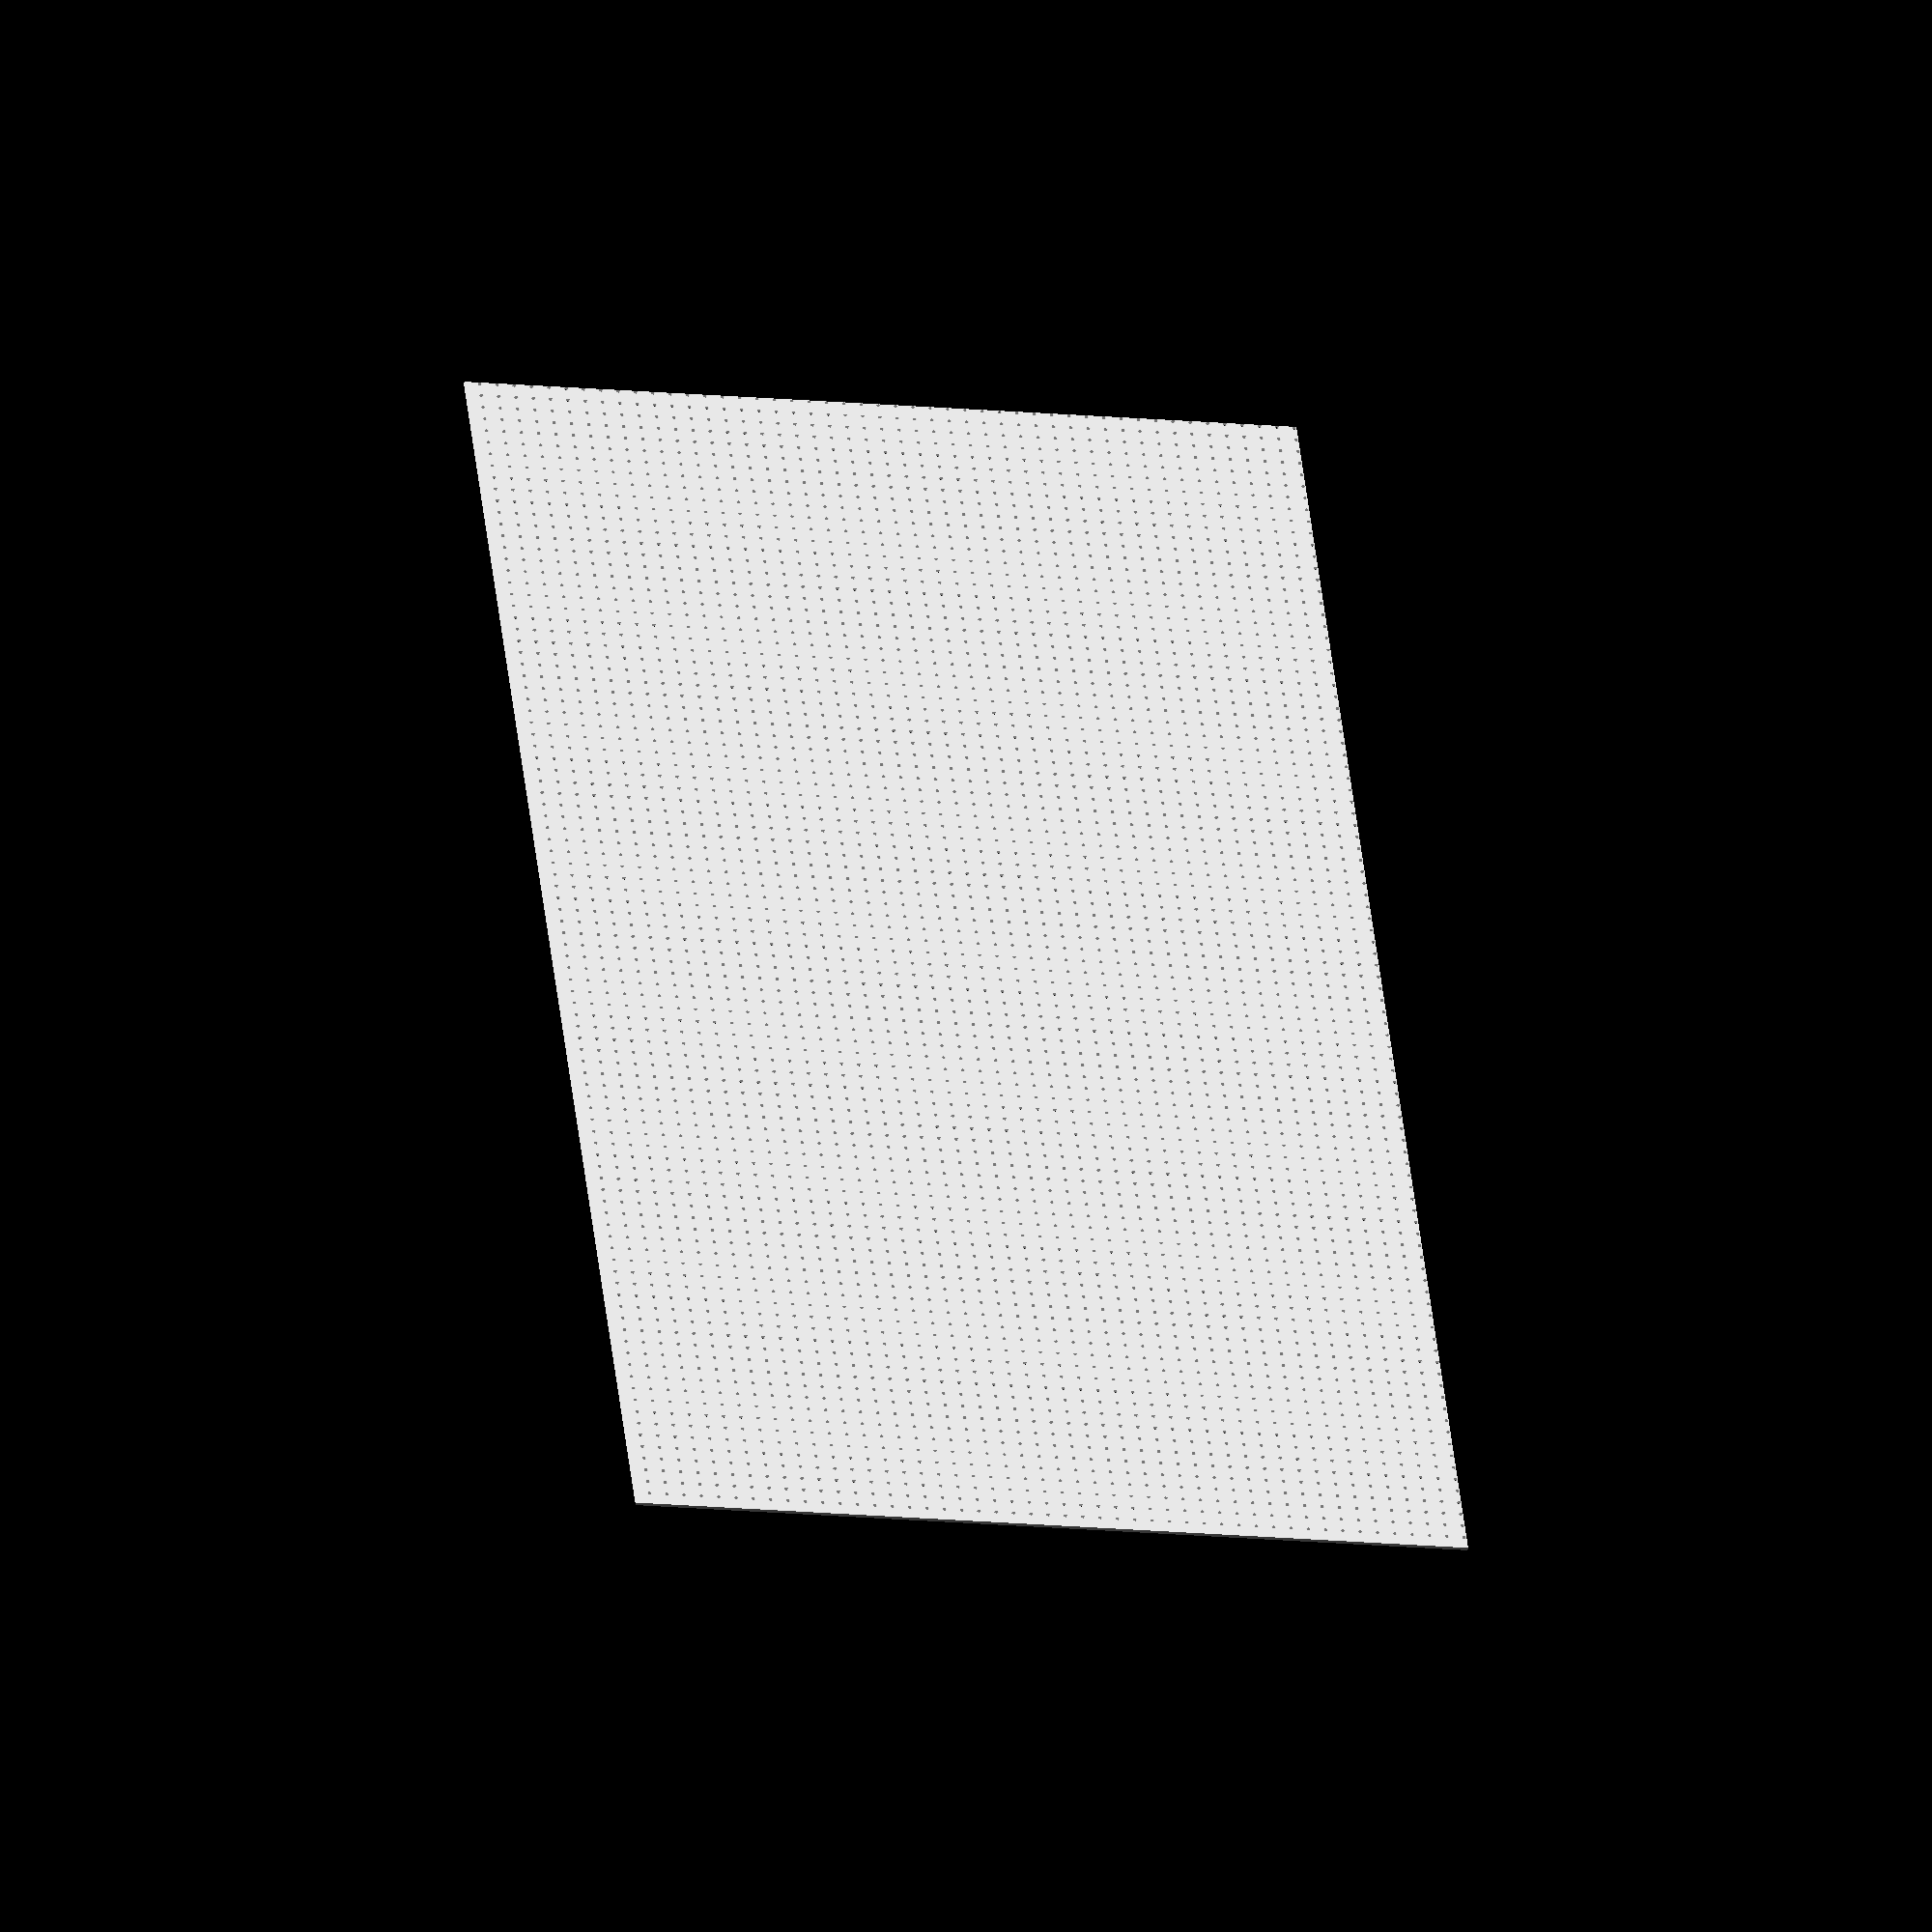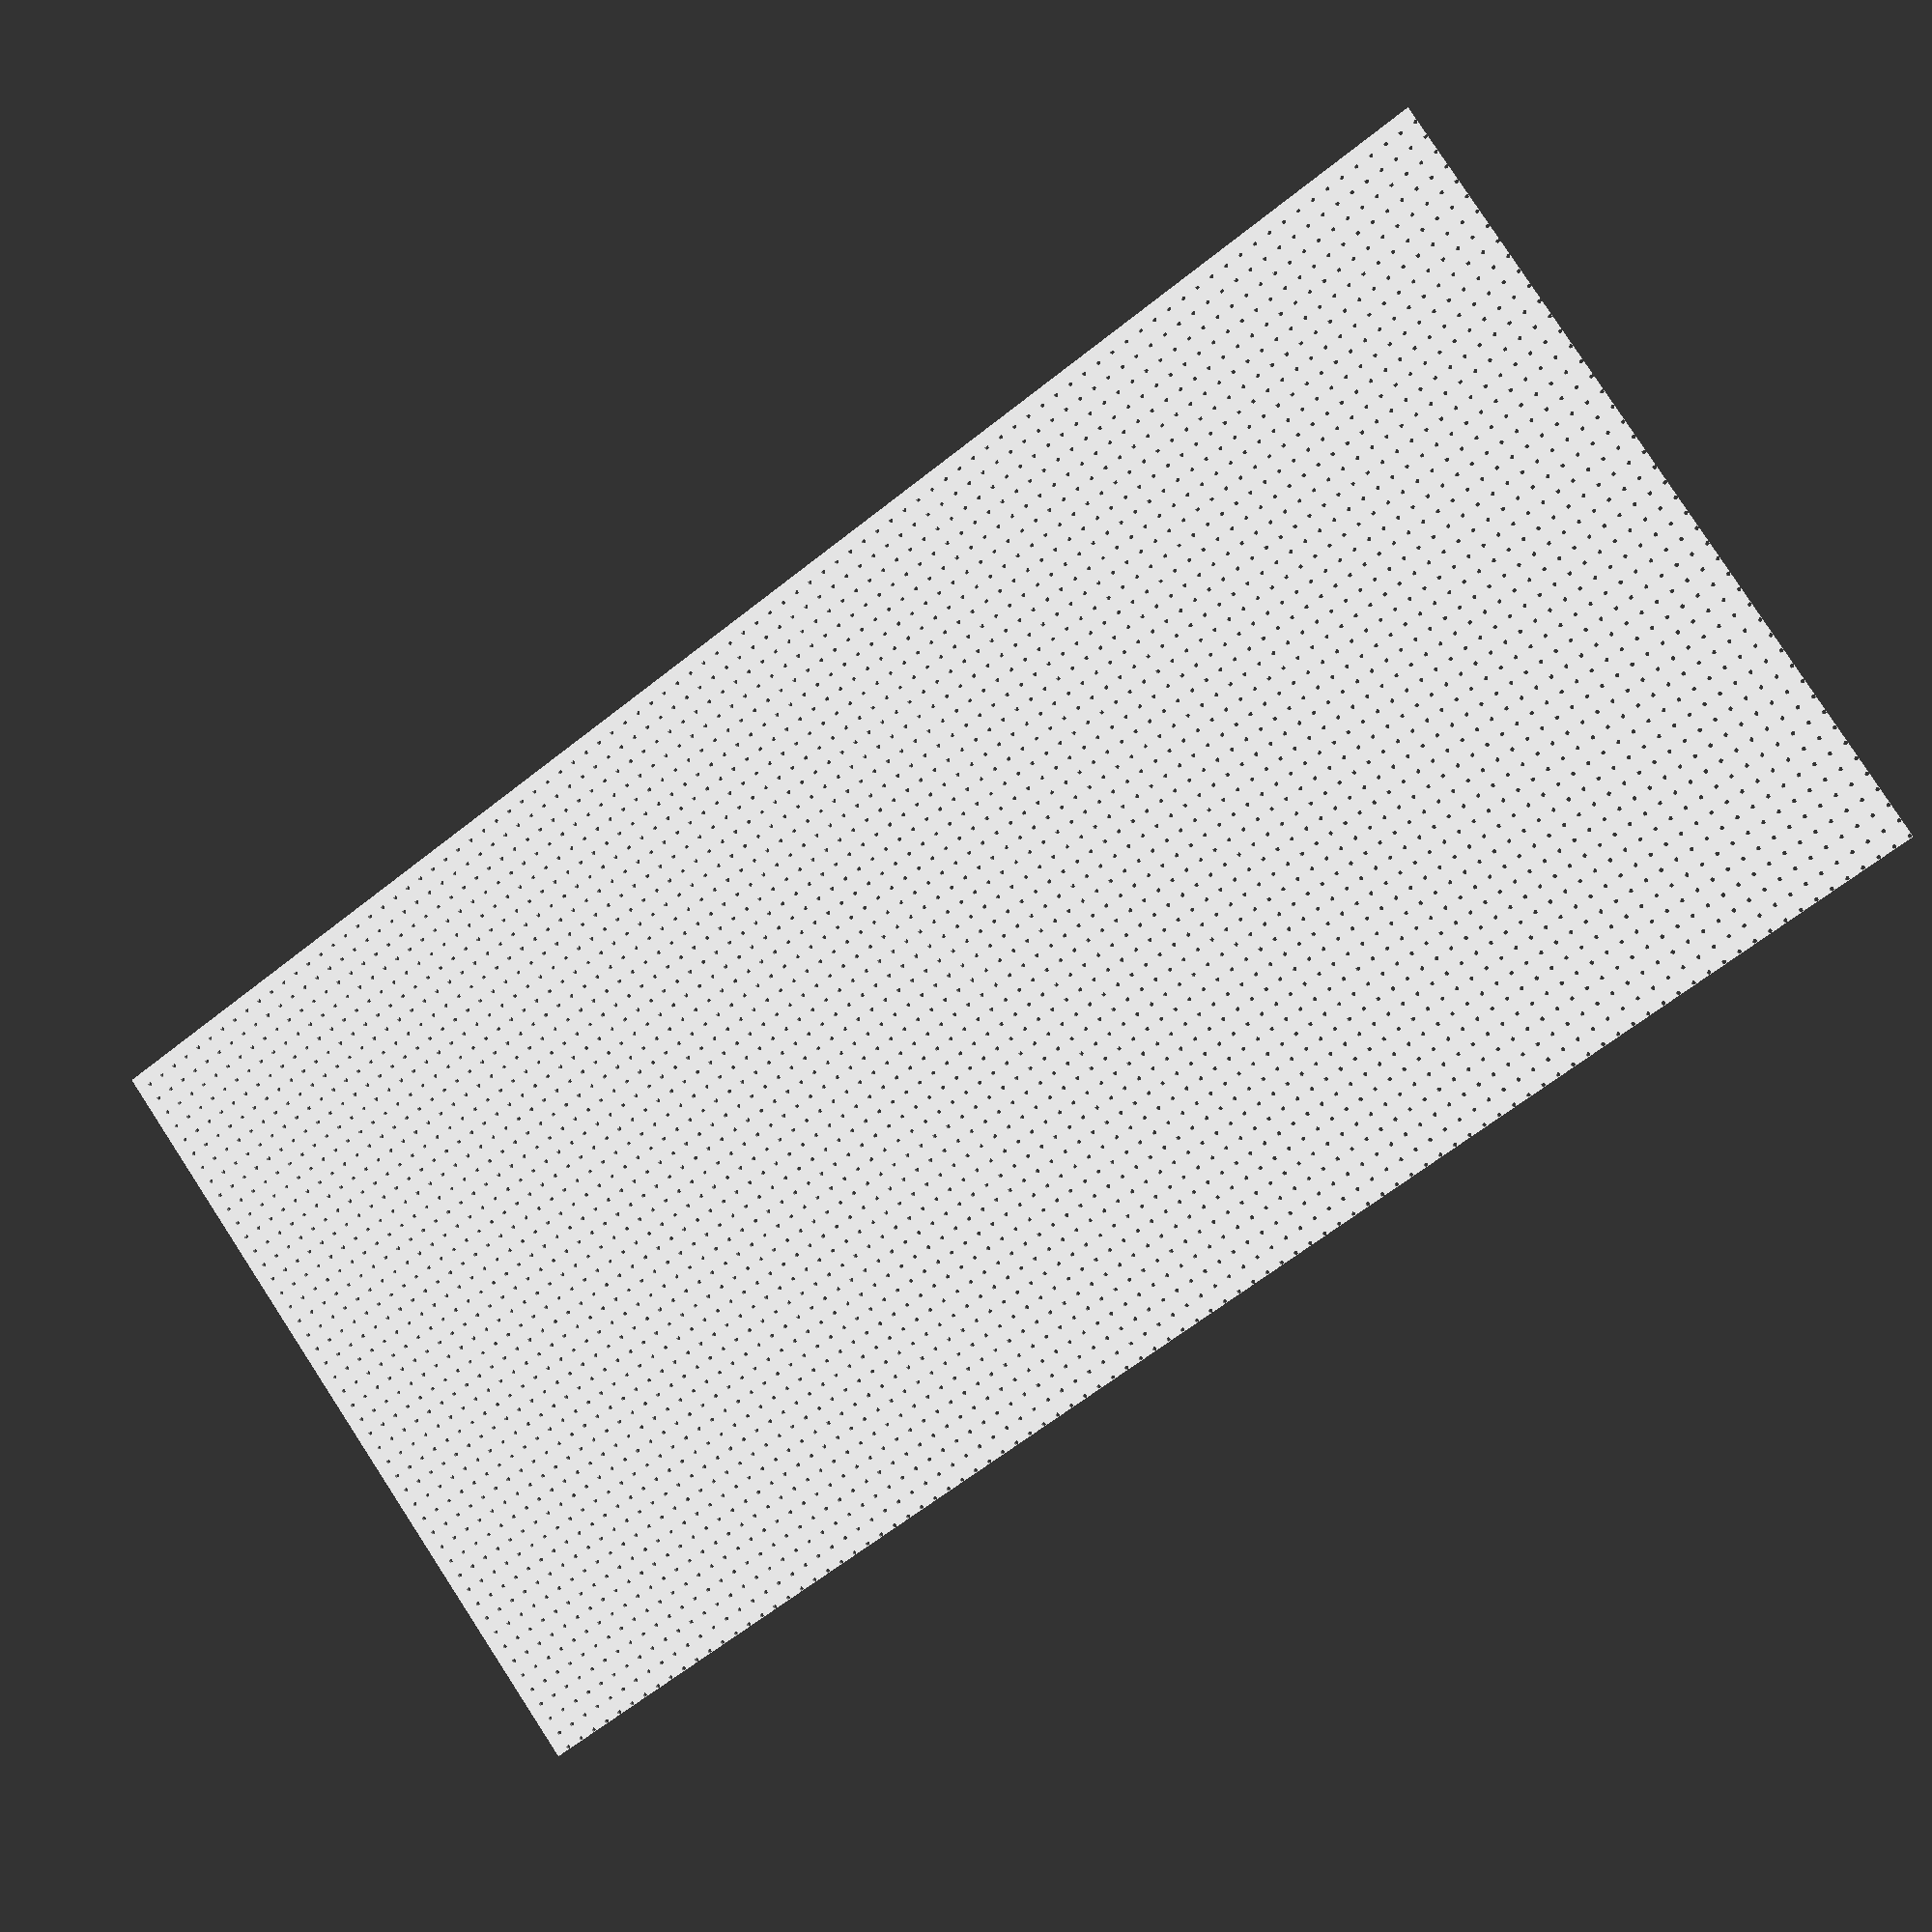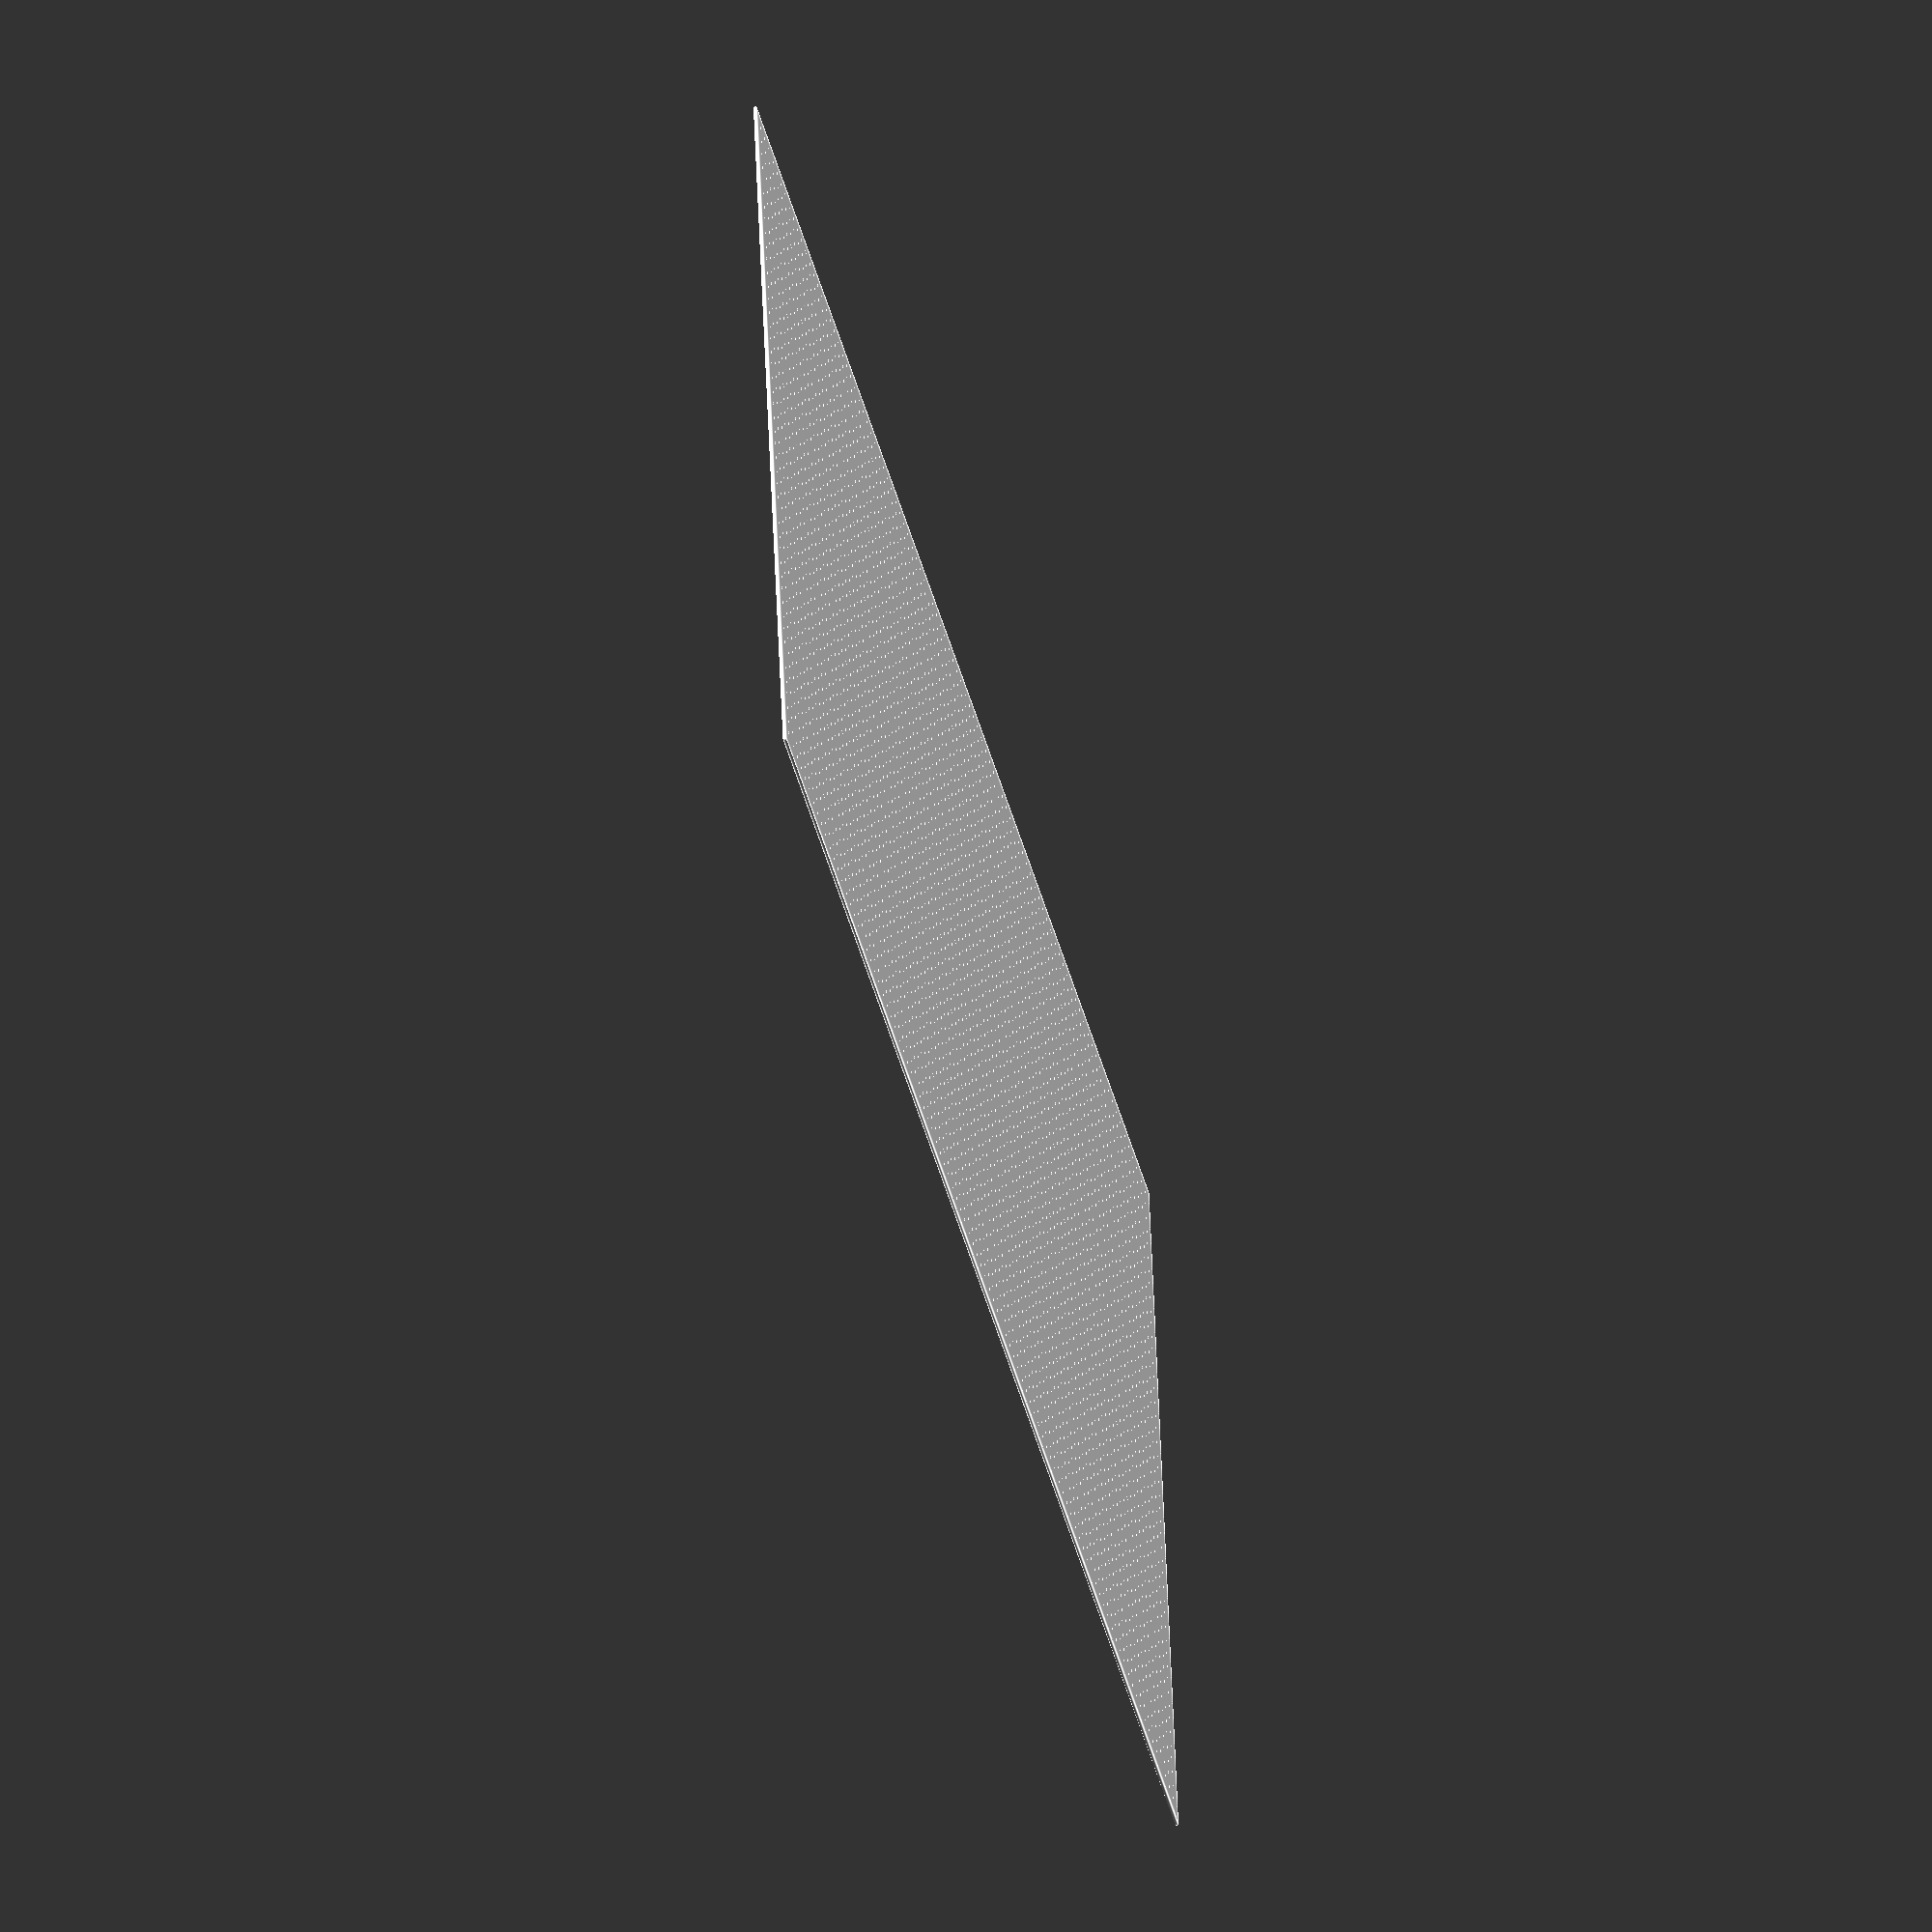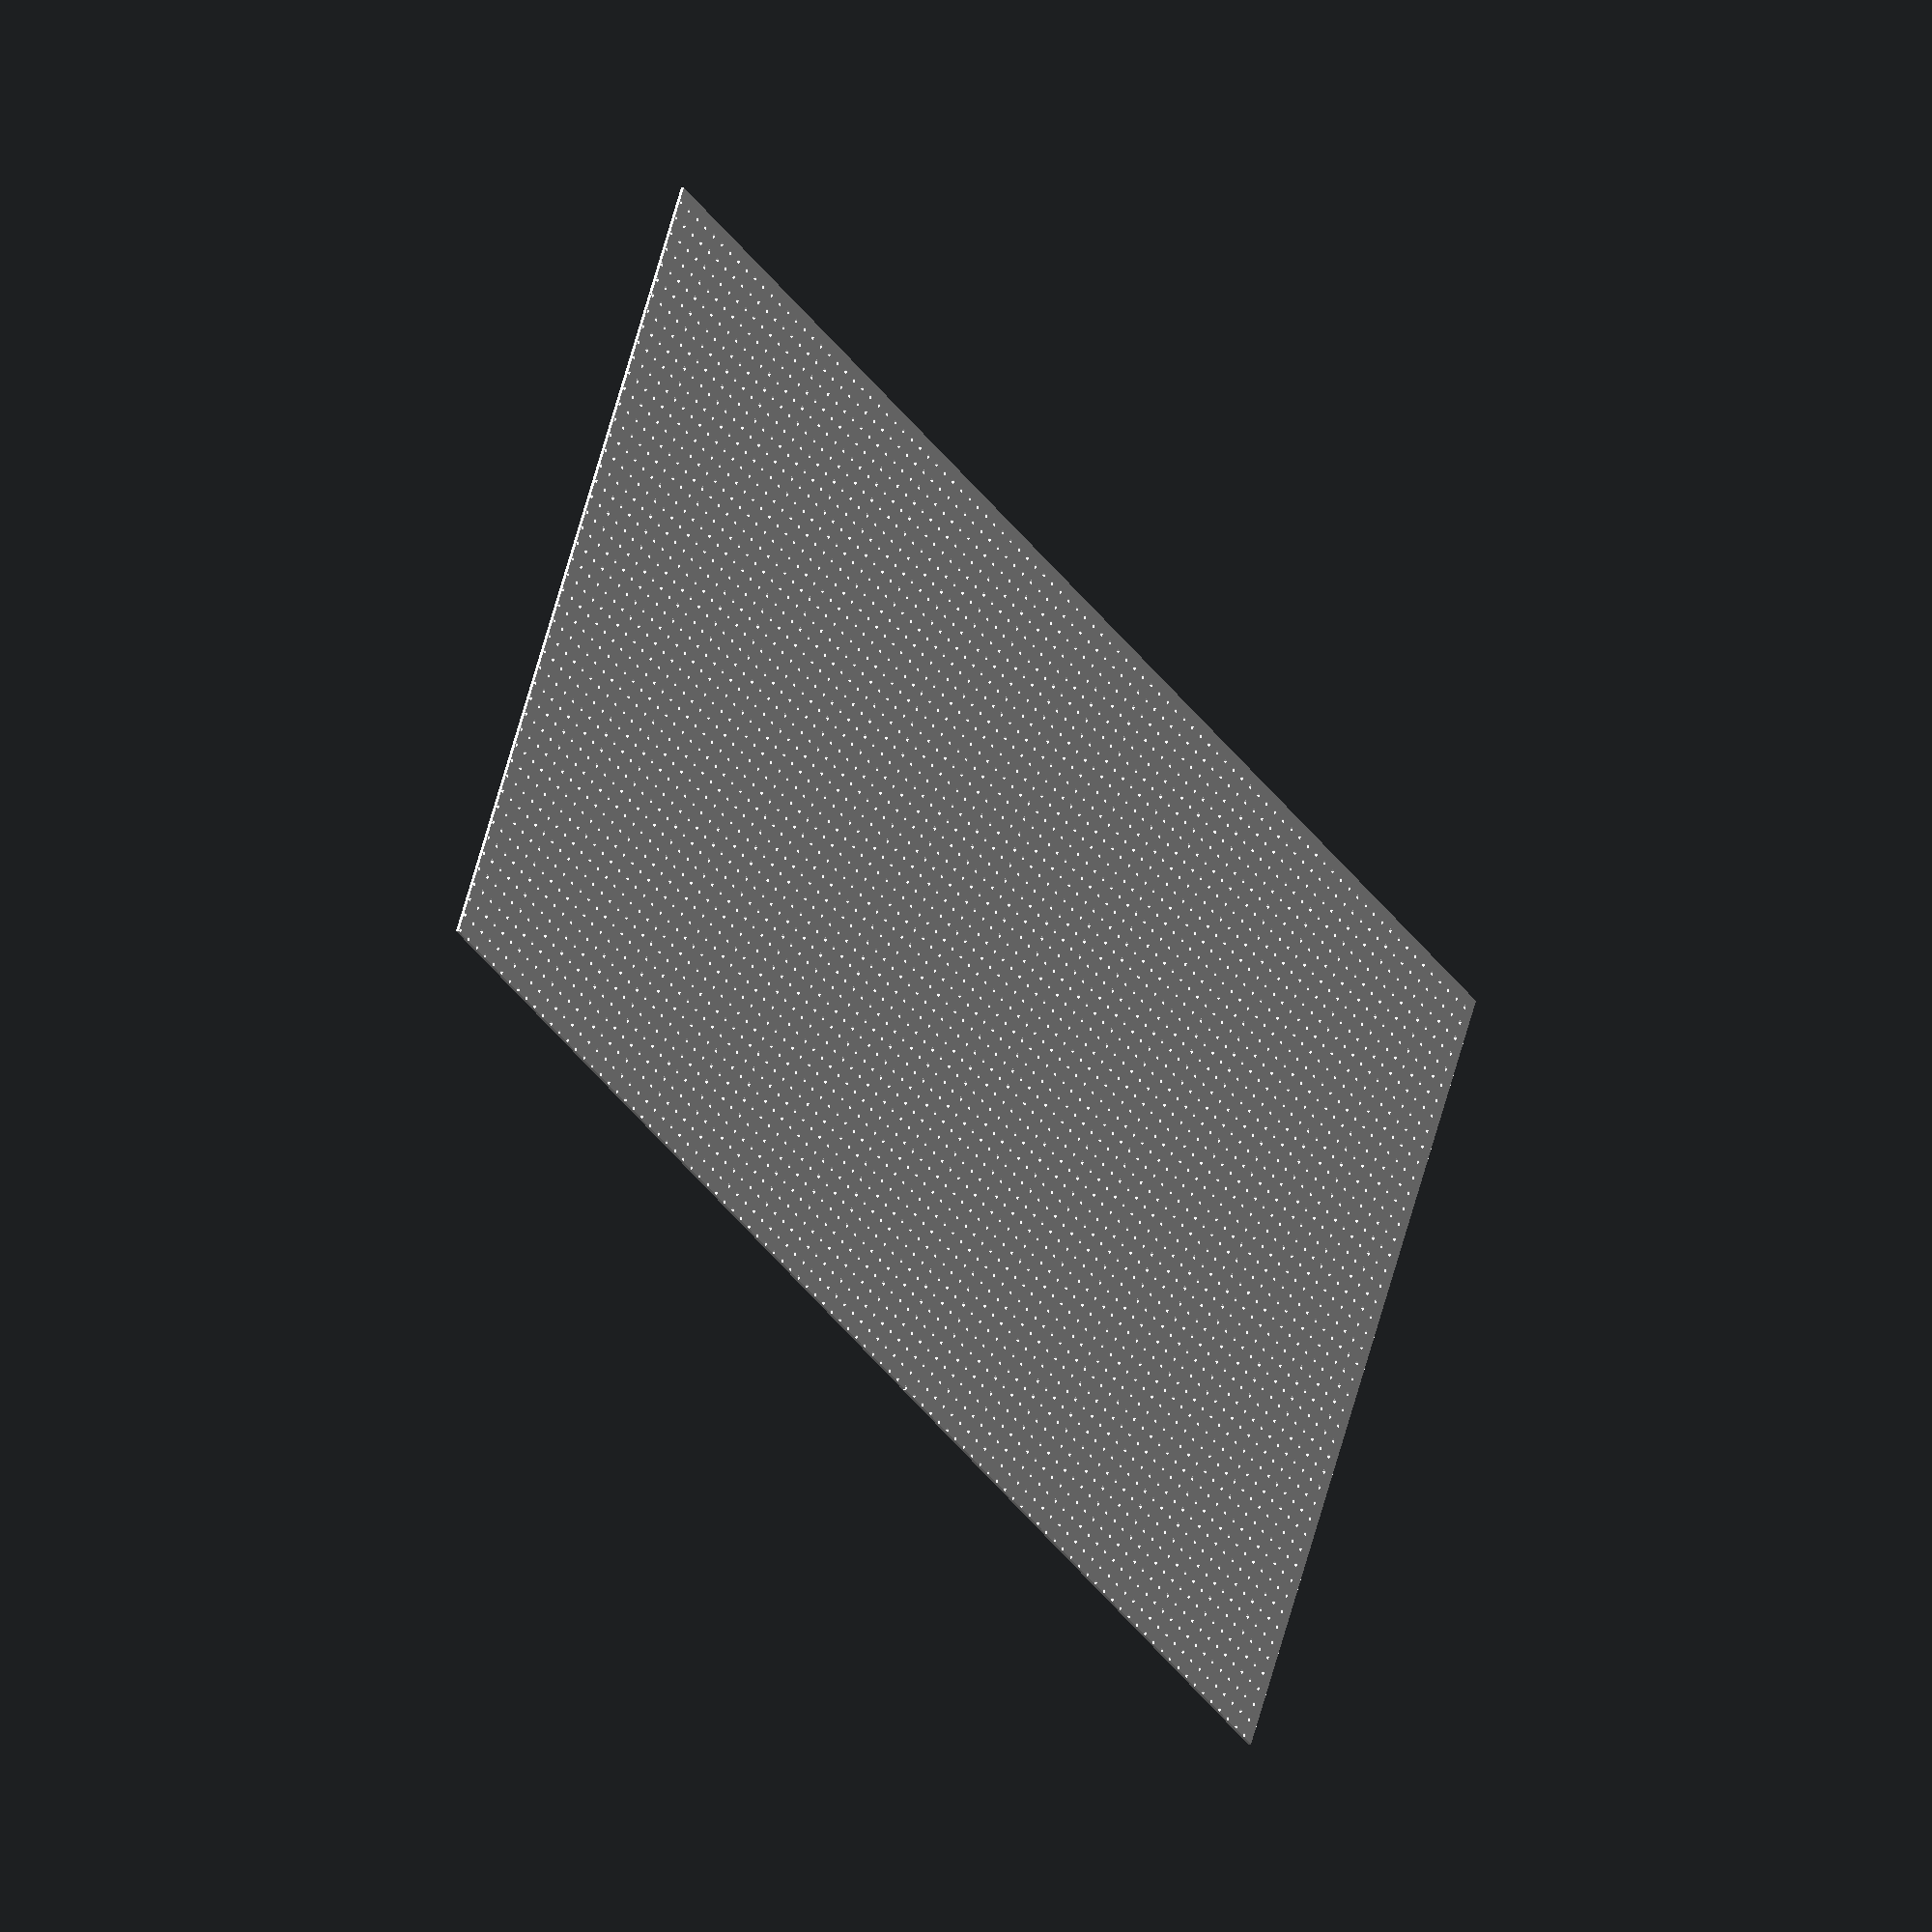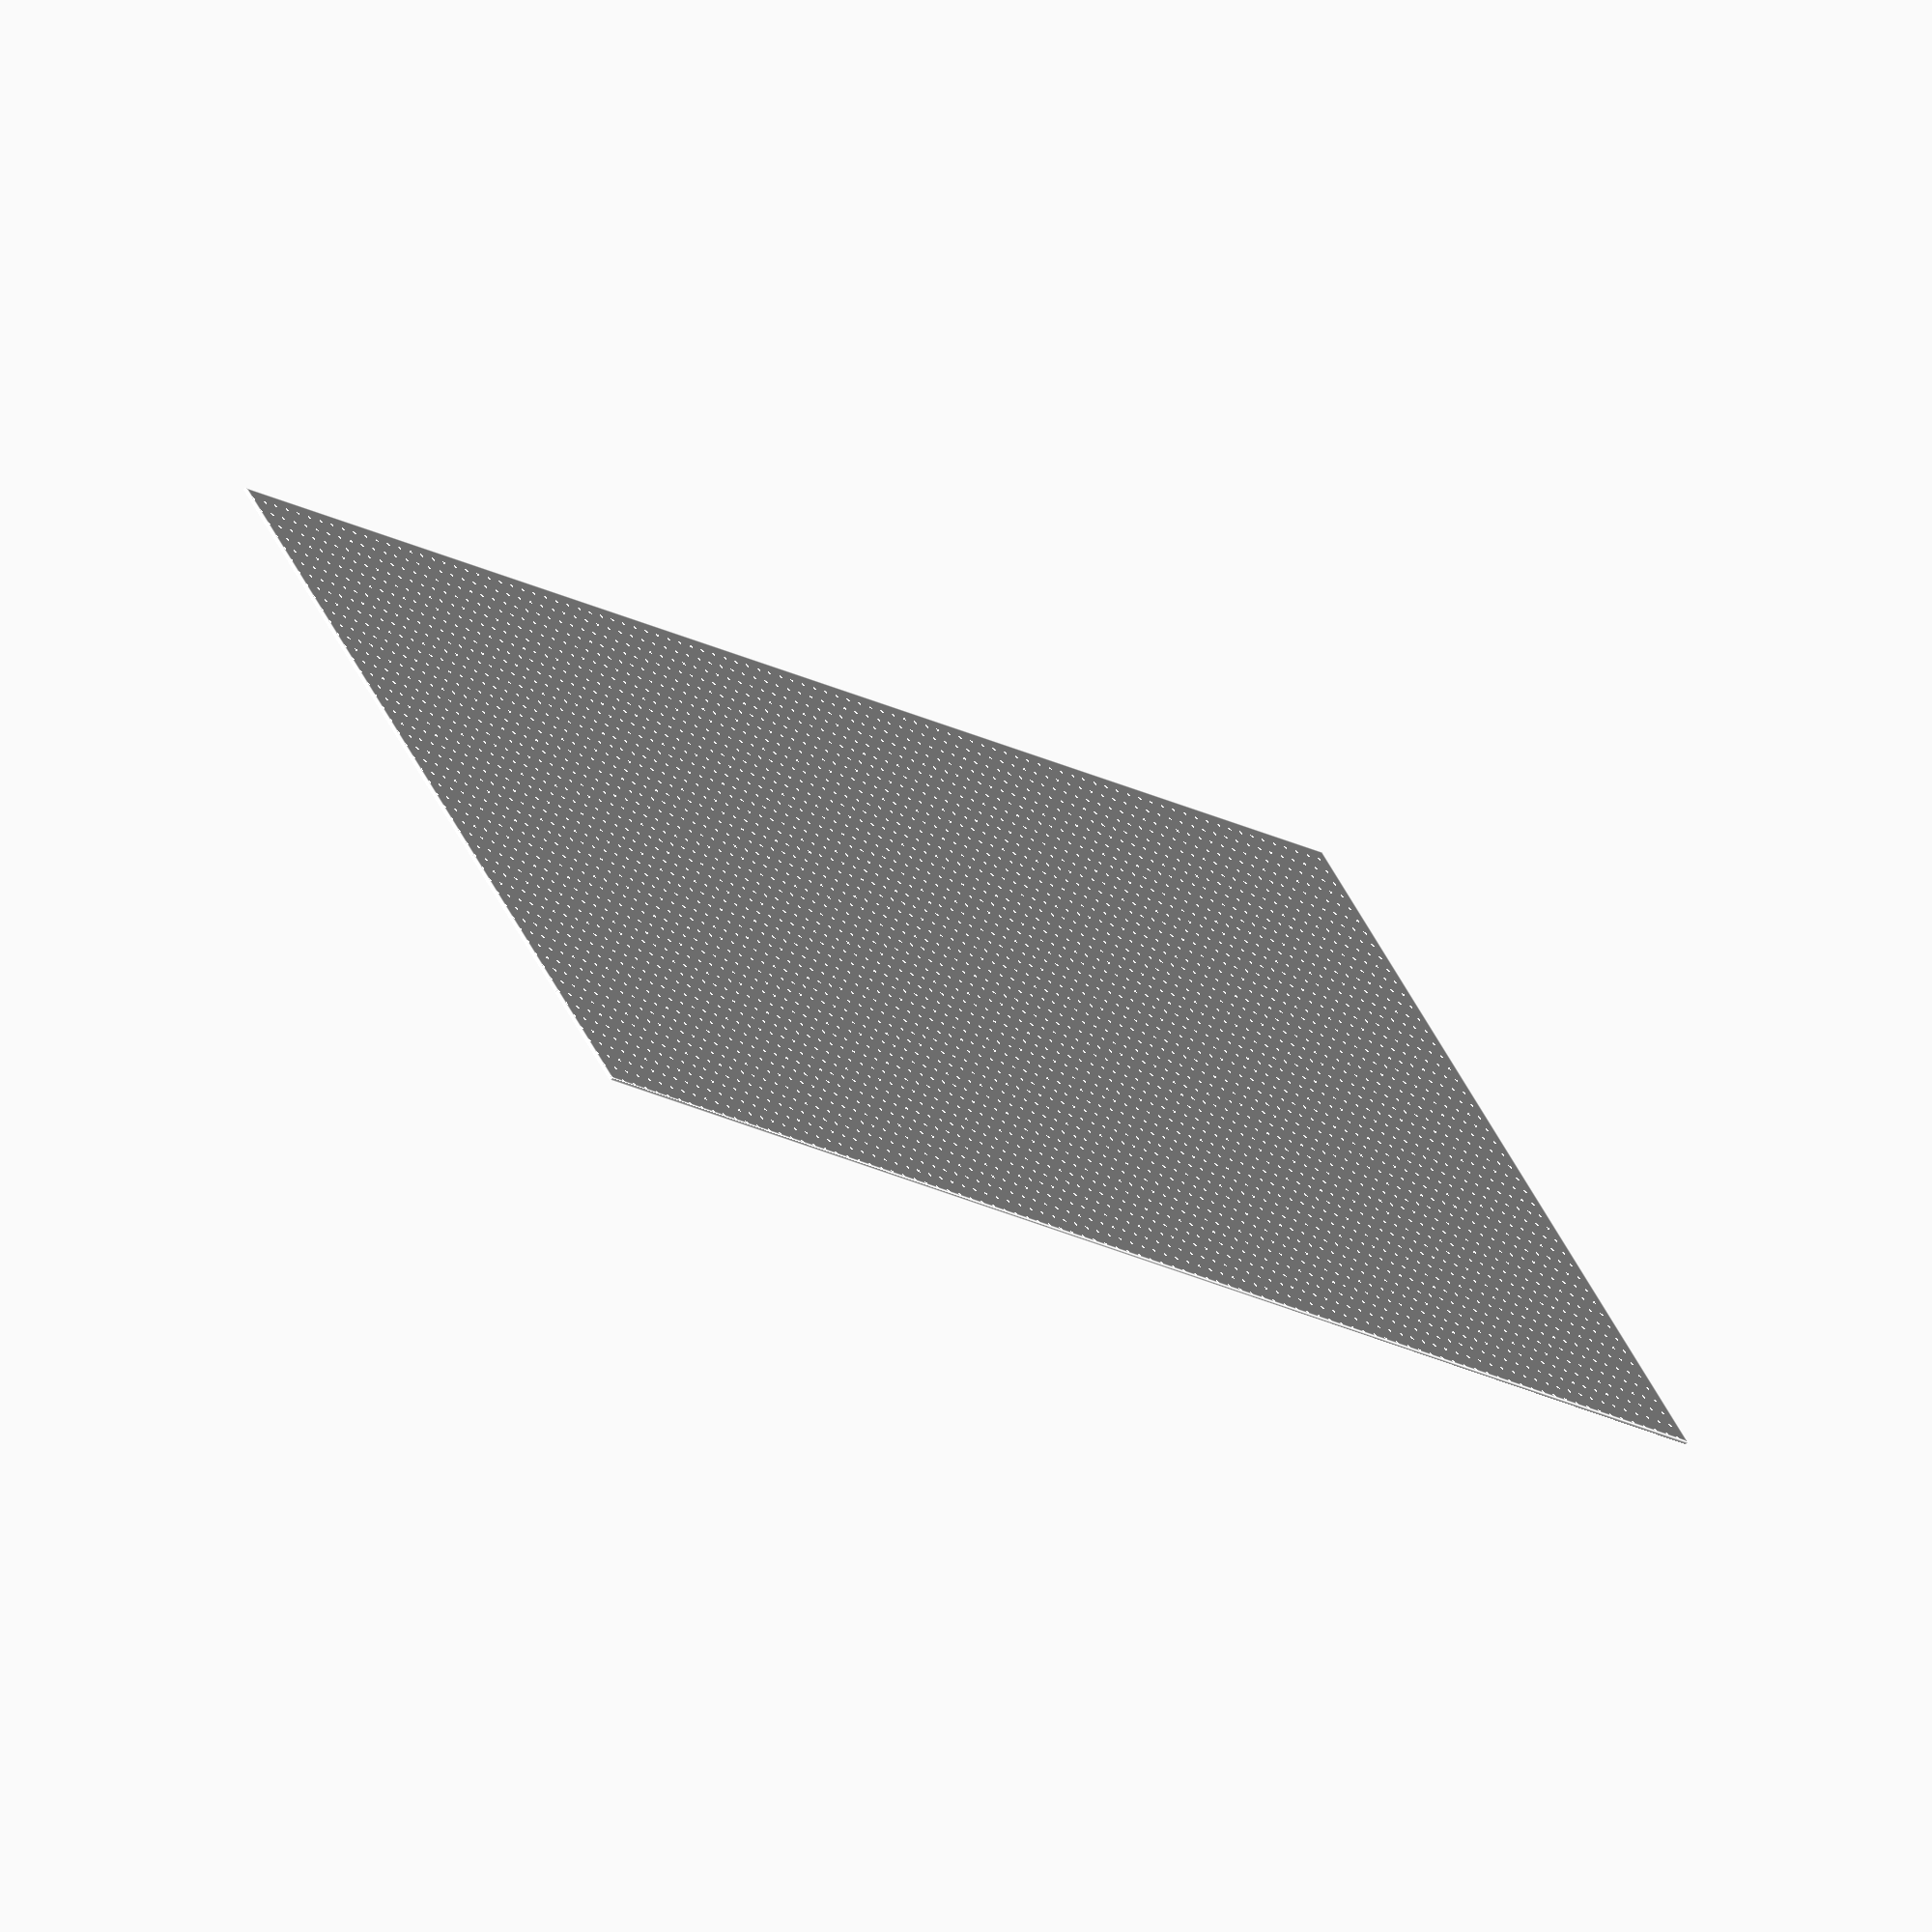
<openscad>
module pegboard(height = 48, width = 96) {
    cols = height - 1;
    rows = width - 1;
    echo(str("BOM ITEM: pegboard"));
    color("white") {
        difference(){
            cube([width,3/16,height]);
            for(row =[0:cols]){
                for(col =[0:rows]){
                    translate([0.875+col,0.25,0.875+row]){
                        rotate([90,0,0]){
                            cylinder(h=0.4, d=0.25, $fs=0.1, center=false);
                        }
                    }
                }
            }
        }
    }
}

pegboard();

</openscad>
<views>
elev=196.4 azim=122.4 roll=280.9 proj=o view=solid
elev=278.8 azim=337.4 roll=326.9 proj=p view=wireframe
elev=131.7 azim=256.6 roll=182.0 proj=o view=edges
elev=114.5 azim=61.0 roll=164.6 proj=o view=solid
elev=309.4 azim=225.2 roll=334.4 proj=o view=edges
</views>
